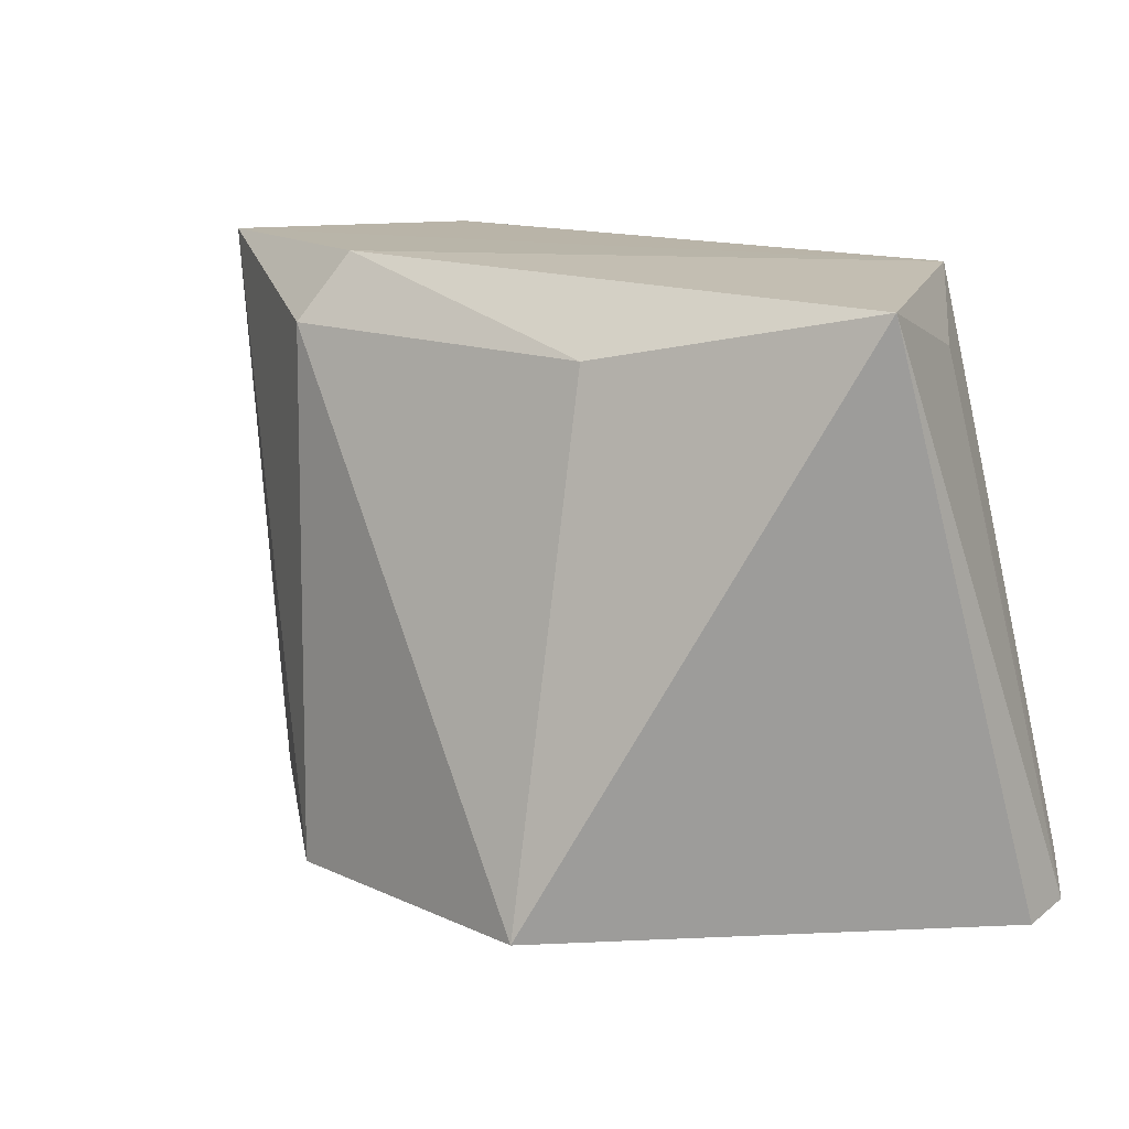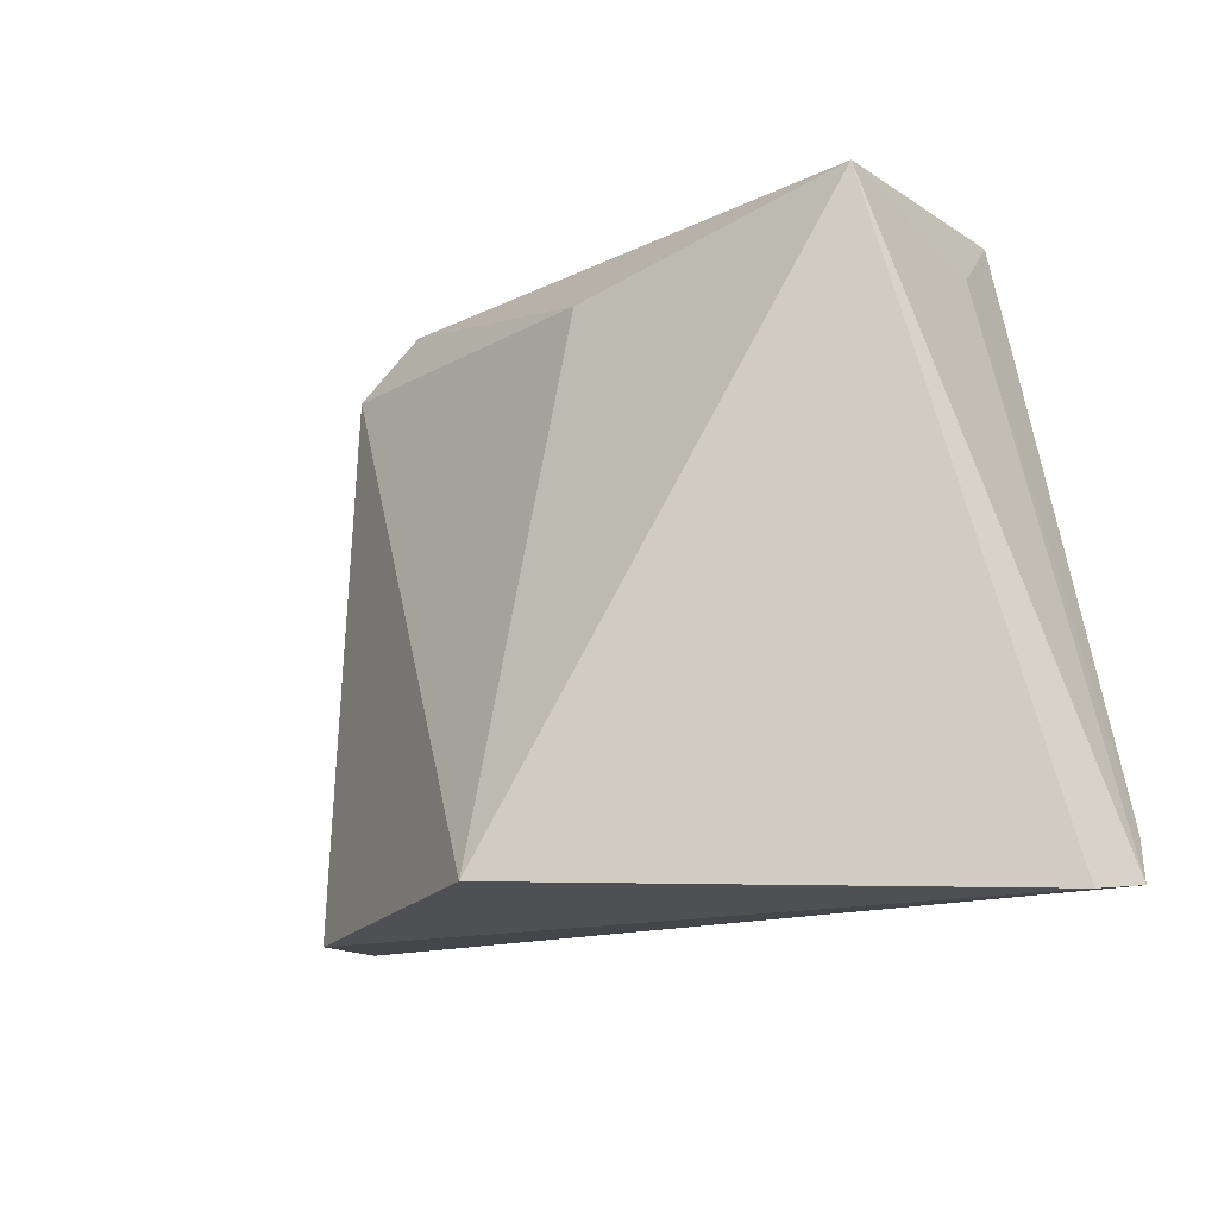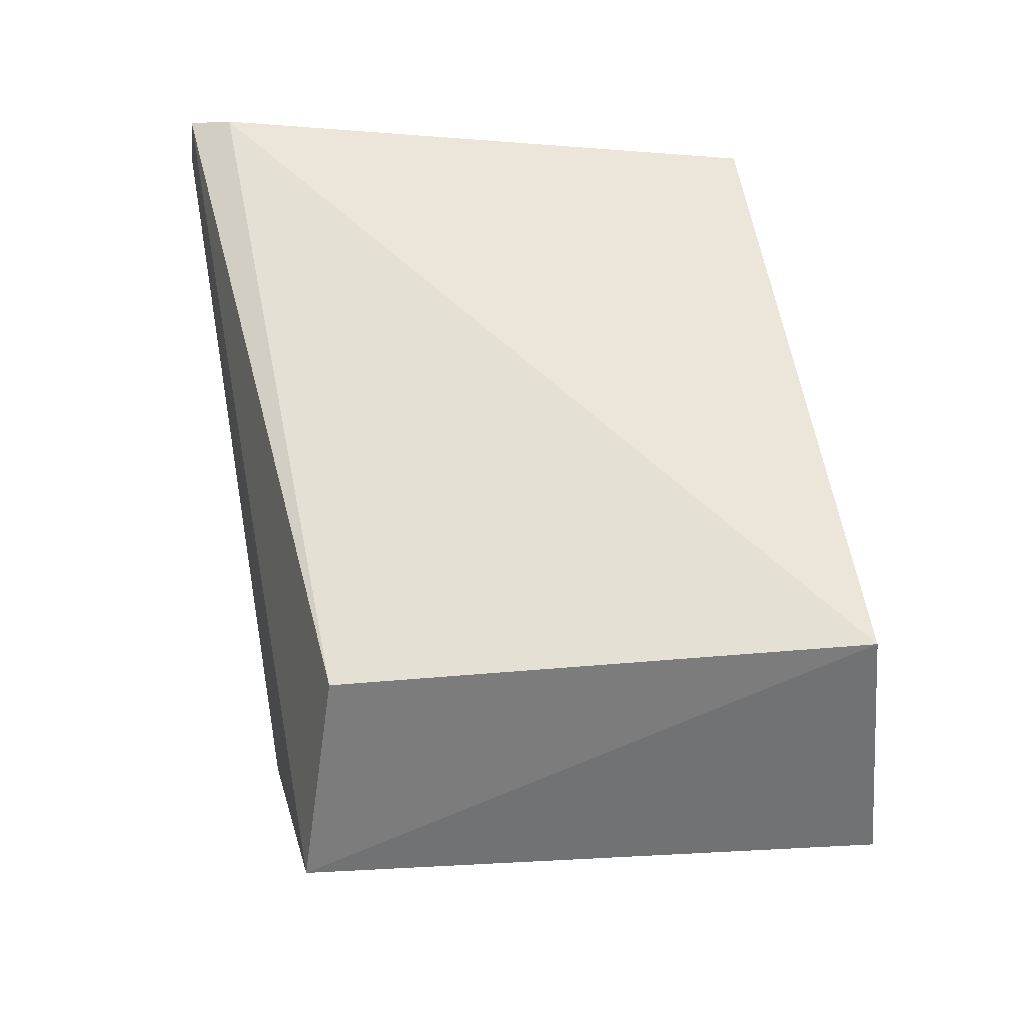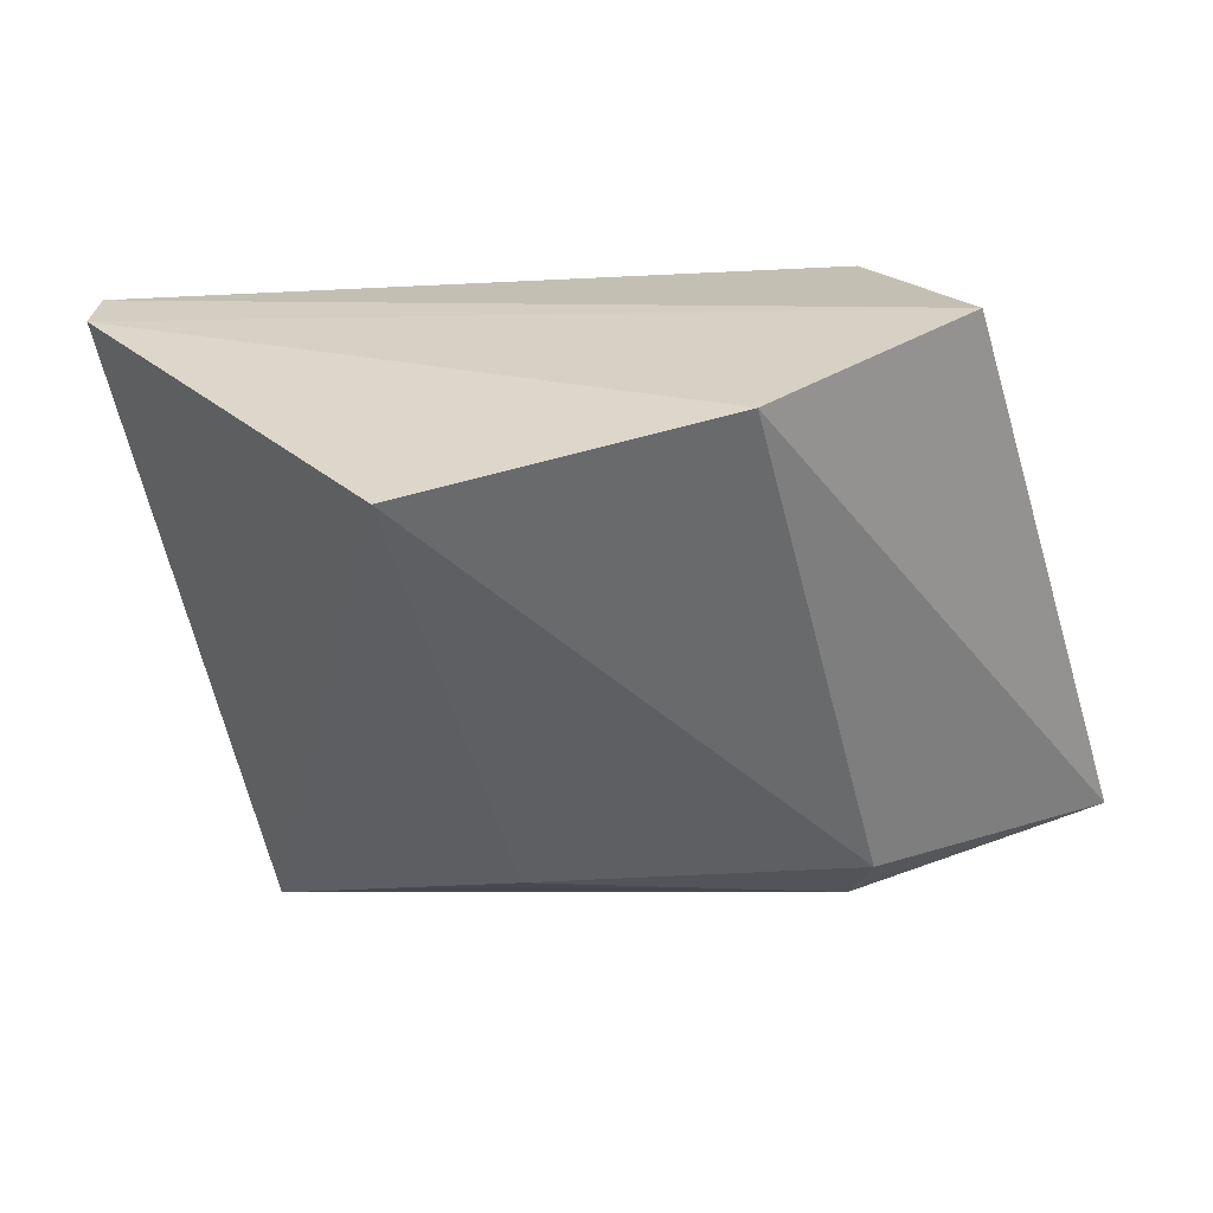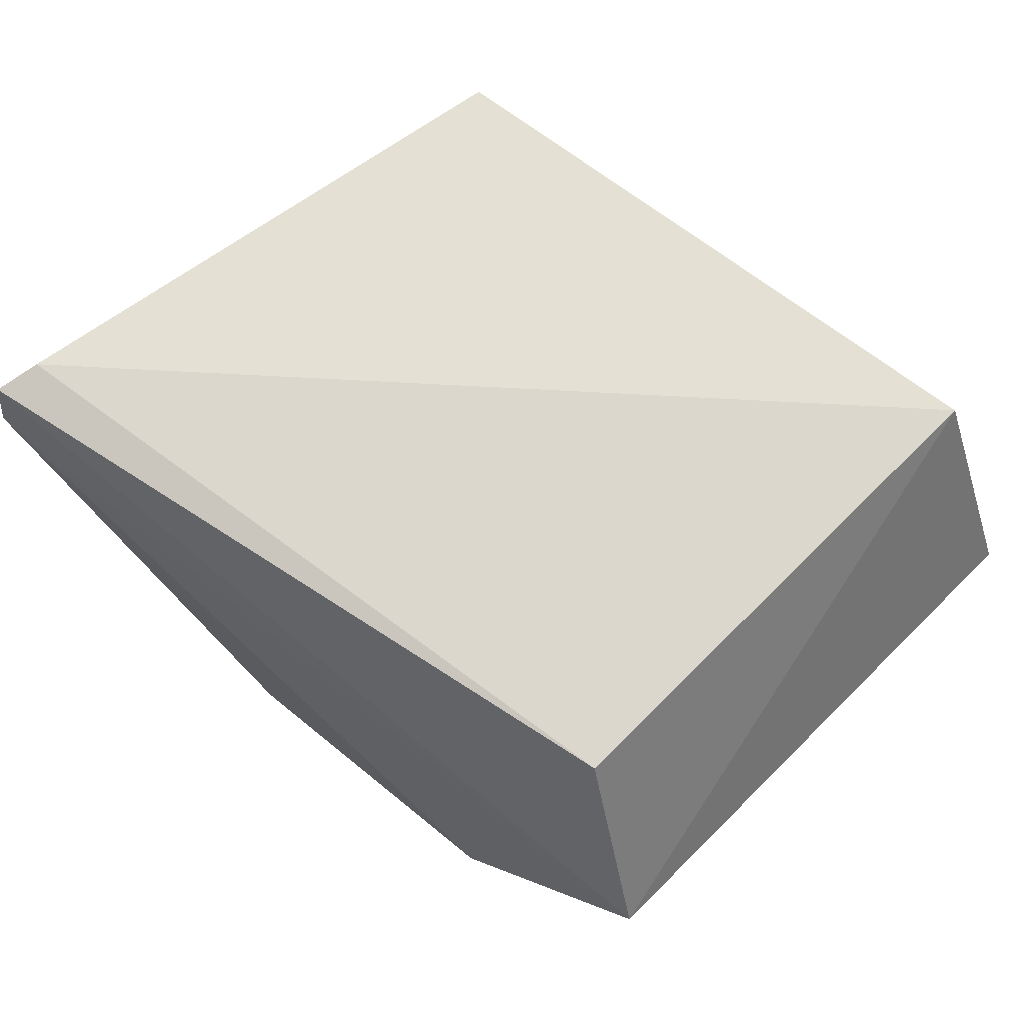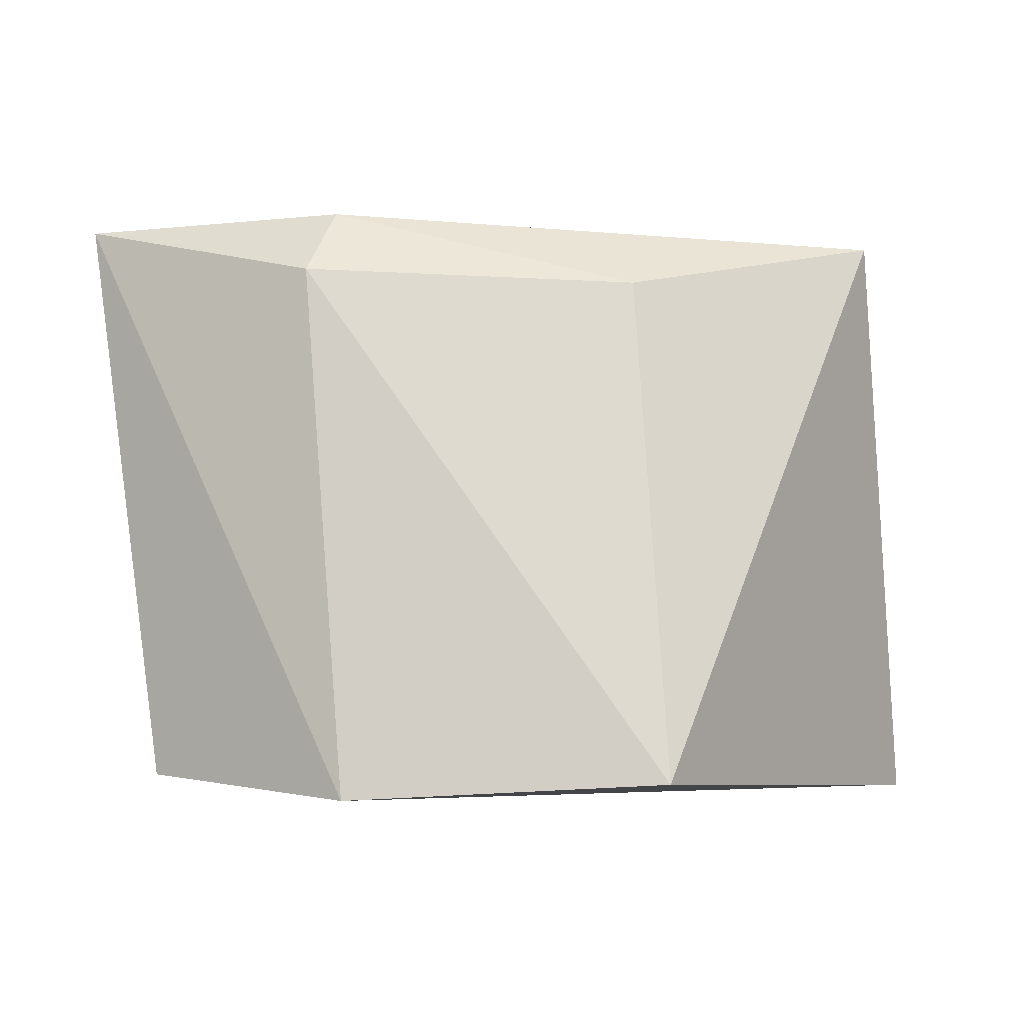
<metadata>
{"format":"obj","ext":"obj","renderer":"f3d","projection":"perspective","resolution":1024,"background":"white","views":[{"elev":14.8,"azim":42.6,"up":"+Z"},{"elev":-14.7,"azim":58.1,"up":"+Z"},{"elev":56.6,"azim":-100.0,"up":"+Y"},{"elev":-55.5,"azim":-170.4,"up":"+Y"},{"elev":65.8,"azim":-142.3,"up":"+Y"},{"elev":-5.4,"azim":-2.2,"up":"+Z"}]}
</metadata>
<code>
v 0.03714 0.1219 0.08473
v 0.04476 0.1055 0.08389
v 0.04898 0.1214 0.04274
v -0.009018 0.1031 0.04355
v -0.01447 0.1043 0.0844
v 0.02759 0.08995 0.04319
v -0.00741 0.1215 0.08408
v 0.04115 0.1168 0.08012
v 0.004088 0.09882 0.08477
v 0.0492 0.1173 0.04222
v 0.005017 0.09245 0.04202
v 0.04763 0.1224 0.04576
v 0.02601 0.09822 0.07969
v 0.00208 0.09556 0.07998
v -0.002332 0.1183 0.04723
f 7 5 1
f 7 4 5
f 8 1 2
f 8 2 3
f 9 2 1
f 9 1 5
f 10 3 2
f 10 2 6
f 10 4 3
f 11 5 4
f 11 10 6
f 11 4 10
f 12 7 1
f 12 8 3
f 12 1 8
f 13 6 2
f 13 2 9
f 14 9 5
f 14 5 11
f 14 11 6
f 14 13 9
f 14 6 13
f 15 12 3
f 15 3 4
f 15 4 7
f 15 7 12

</code>
